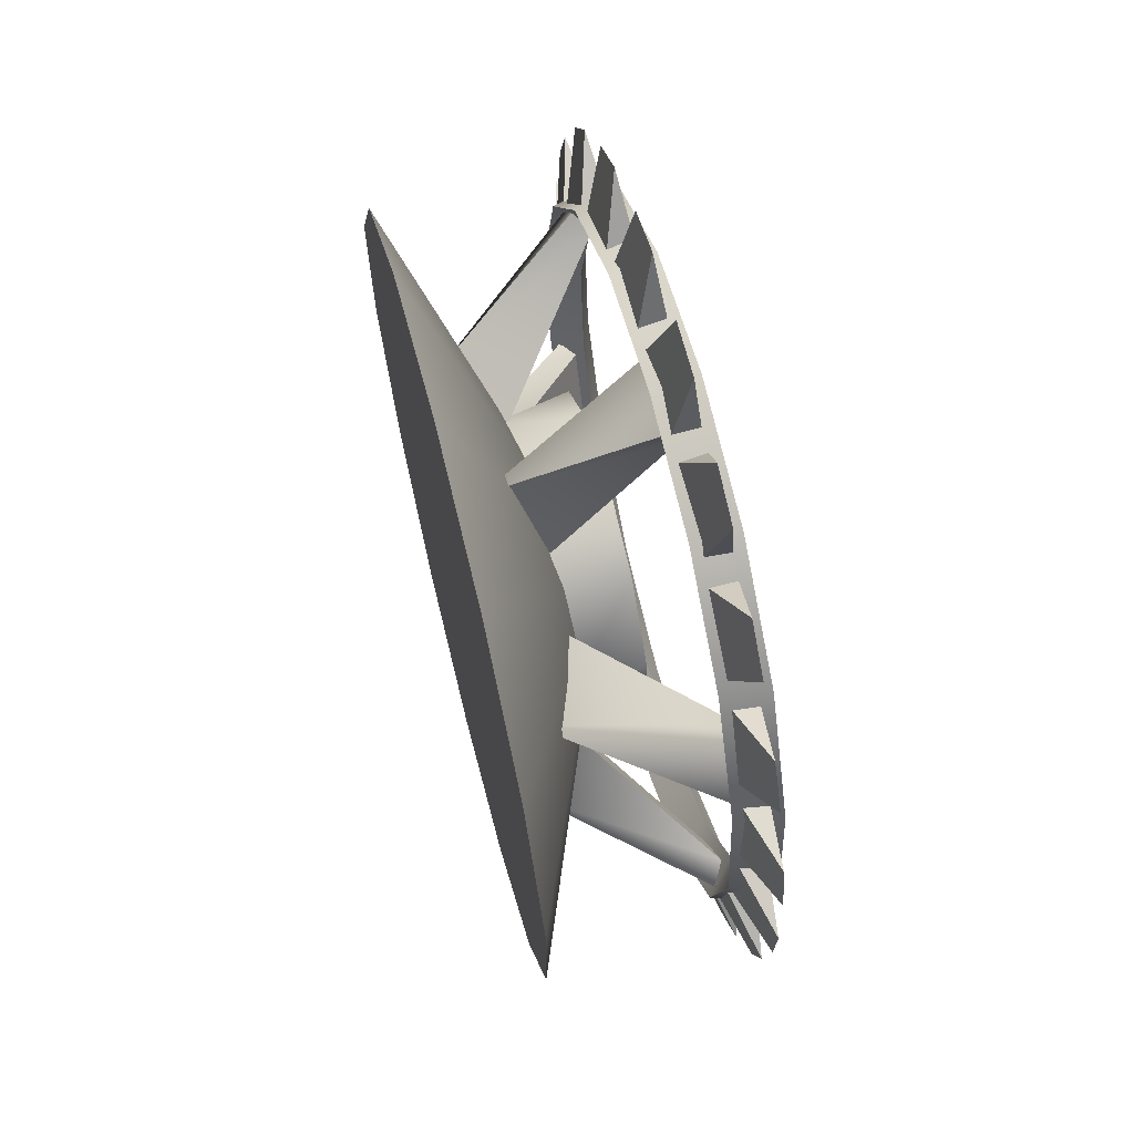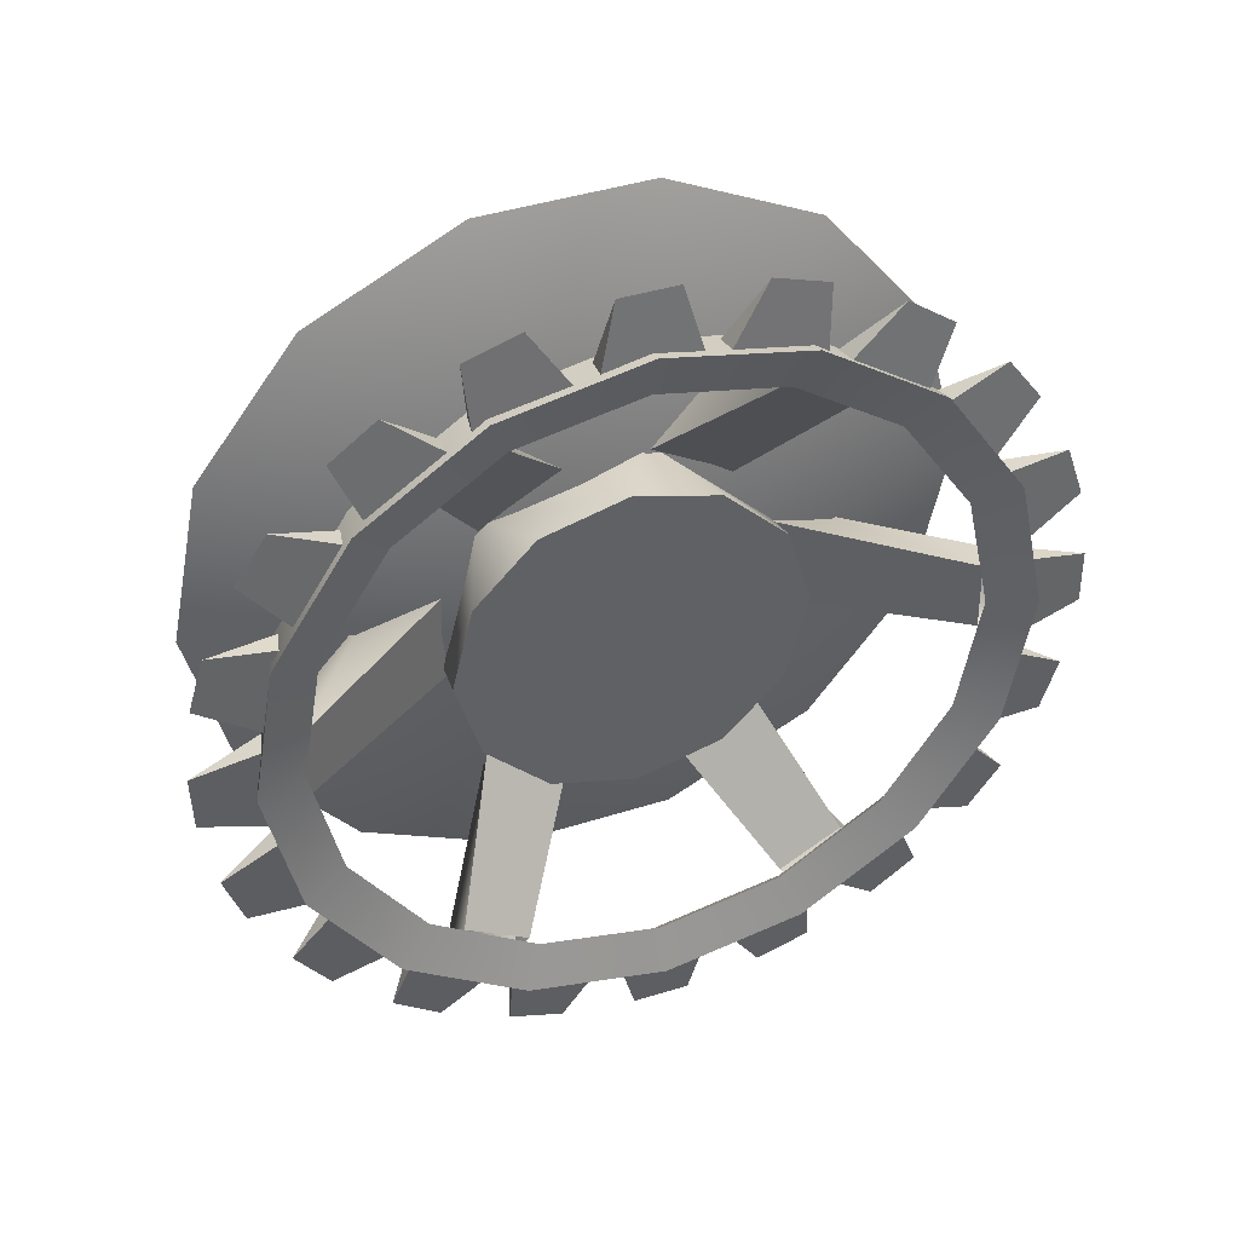
<metadata>
{"format":"obj","ext":"obj","renderer":"f3d","projection":"perspective","resolution":1024,"background":"white","views":[{"elev":66.3,"azim":165.7,"up":"+Z"},{"elev":41.1,"azim":-110.0,"up":"+Y"}]}
</metadata>
<code>
v -1.138 2.326 0.3568
v -1.138 2.486 0.3896
v -1.138 2.167 0.3969
v -1.138 2.617 0.4887
v -1.138 2.691 0.6347
v -1.138 2.695 0.7984
v -1.138 2.627 0.9476
v -1.138 2.501 1.053
v -1.138 2.342 1.093
v -1.138 2.182 1.06
v -1.138 2.052 0.9607
v -1.138 1.977 0.8148
v -1.138 1.973 0.651
v -1.138 2.041 0.5019
v -1.28 2.351 0.7308
v -1.138 2.326 0.3568
v -1.138 2.167 0.3969
v -1.138 2.041 0.5019
v -1.138 1.973 0.651
v -1.138 1.977 0.8148
v -1.138 2.052 0.9607
v -1.138 2.182 1.06
v -1.138 2.342 1.093
v -1.138 2.501 1.053
v -1.138 2.627 0.9476
v -1.138 2.695 0.7984
v -1.138 2.691 0.6347
v -1.138 2.617 0.4887
v -1.138 2.486 0.3896
v -1.308 2.199 0.4157
v -1.309 2.091 0.4909
v -1.352 2.194 0.4049
v -1.353 2.083 0.4827
v -1.309 2.091 0.4909
v -1.31 2.021 0.6014
v -1.353 2.083 0.4827
v -1.354 2.011 0.5969
v -1.31 2.021 0.6014
v -1.312 1.998 0.7304
v -1.354 2.011 0.5969
v -1.356 1.987 0.7302
v -1.312 1.998 0.7304
v -1.313 2.027 0.8582
v -1.356 1.987 0.7302
v -1.357 2.017 0.8623
v -1.313 2.027 0.8582
v -1.315 2.102 0.9654
v -1.357 2.017 0.8623
v -1.359 2.094 0.9731
v -1.315 2.102 0.9654
v -1.316 2.213 1.036
v -1.359 2.094 0.9731
v -1.359 2.209 1.046
v -1.316 2.213 1.036
v -1.316 2.342 1.058
v -1.359 2.209 1.046
v -1.36 2.342 1.069
v -1.316 2.342 1.058
v -1.316 2.469 1.03
v -1.36 2.342 1.069
v -1.359 2.474 1.04
v -1.316 2.469 1.03
v -1.315 2.577 0.9545
v -1.359 2.474 1.04
v -1.359 2.585 0.9619
v -1.315 2.577 0.9545
v -1.313 2.647 0.844
v -1.359 2.585 0.9619
v -1.357 2.657 0.8477
v -1.313 2.647 0.844
v -1.312 2.67 0.715
v -1.357 2.657 0.8477
v -1.356 2.681 0.7144
v -1.312 2.67 0.715
v -1.31 2.641 0.5872
v -1.356 2.681 0.7144
v -1.354 2.651 0.5822
v -1.31 2.641 0.5872
v -1.309 2.566 0.48
v -1.354 2.651 0.5822
v -1.353 2.574 0.4715
v -1.309 2.566 0.48
v -1.308 2.455 0.4098
v -1.353 2.574 0.4715
v -1.352 2.459 0.3989
v -1.308 2.455 0.4098
v -1.308 2.326 0.3872
v -1.352 2.459 0.3989
v -1.351 2.326 0.3755
v -1.308 2.326 0.3872
v -1.308 2.199 0.4157
v -1.351 2.326 0.3755
v -1.352 2.194 0.4049
v -1.351 2.326 0.3755
v -1.352 2.194 0.4049
v -1.337 2.327 0.4196
v -1.337 2.212 0.4453
v -1.352 2.194 0.4049
v -1.353 2.083 0.4827
v -1.338 2.115 0.5132
v -1.353 2.083 0.4827
v -1.354 2.011 0.5969
v -1.339 2.051 0.6129
v -1.354 2.011 0.5969
v -1.356 1.987 0.7302
v -1.34 2.031 0.7294
v -1.356 1.987 0.7302
v -1.357 2.017 0.8623
v -1.342 2.057 0.8448
v -1.357 2.017 0.8623
v -1.359 2.094 0.9731
v -1.343 2.125 0.9416
v -1.359 2.094 0.9731
v -1.359 2.209 1.046
v -1.344 2.224 1.005
v -1.359 2.209 1.046
v -1.36 2.342 1.069
v -1.344 2.341 1.025
v -1.36 2.342 1.069
v -1.359 2.474 1.04
v -1.344 2.456 0.9997
v -1.359 2.474 1.04
v -1.359 2.585 0.9619
v -1.343 2.553 0.9318
v -1.359 2.585 0.9619
v -1.357 2.657 0.8477
v -1.342 2.617 0.832
v -1.357 2.657 0.8477
v -1.356 2.681 0.7144
v -1.34 2.637 0.7155
v -1.356 2.681 0.7144
v -1.354 2.651 0.5822
v -1.339 2.611 0.6002
v -1.354 2.651 0.5822
v -1.353 2.574 0.4715
v -1.338 2.543 0.5034
v -1.353 2.574 0.4715
v -1.352 2.459 0.3989
v -1.337 2.444 0.44
v -1.352 2.459 0.3989
v -1.351 2.326 0.3755
v -1.308 2.455 0.4098
v -1.309 2.566 0.48
v -1.337 2.444 0.44
v -1.338 2.543 0.5034
v -1.309 2.566 0.48
v -1.31 2.641 0.5872
v -1.339 2.611 0.6002
v -1.31 2.641 0.5872
v -1.312 2.67 0.715
v -1.34 2.637 0.7155
v -1.312 2.67 0.715
v -1.313 2.647 0.844
v -1.342 2.617 0.832
v -1.313 2.647 0.844
v -1.315 2.577 0.9545
v -1.343 2.553 0.9318
v -1.315 2.577 0.9545
v -1.316 2.469 1.03
v -1.344 2.456 0.9997
v -1.316 2.469 1.03
v -1.316 2.342 1.058
v -1.344 2.341 1.025
v -1.316 2.342 1.058
v -1.316 2.213 1.036
v -1.344 2.224 1.005
v -1.316 2.213 1.036
v -1.315 2.102 0.9654
v -1.343 2.125 0.9416
v -1.315 2.102 0.9654
v -1.313 2.027 0.8582
v -1.342 2.057 0.8448
v -1.313 2.027 0.8582
v -1.312 1.998 0.7304
v -1.34 2.031 0.7294
v -1.312 1.998 0.7304
v -1.31 2.021 0.6014
v -1.339 2.051 0.6129
v -1.31 2.021 0.6014
v -1.309 2.091 0.4909
v -1.338 2.115 0.5132
v -1.309 2.091 0.4909
v -1.308 2.199 0.4157
v -1.337 2.212 0.4453
v -1.308 2.199 0.4157
v -1.308 2.326 0.3872
v -1.337 2.327 0.4196
v -1.308 2.326 0.3872
v -1.308 2.455 0.4098
v -1.203 2.29 0.5733
v -1.205 2.182 0.6864
v -1.283 2.25 0.5847
v -1.284 2.192 0.6453
v -1.285 2.172 0.7267
v -1.206 2.226 0.8364
v -1.286 2.196 0.8072
v -1.286 2.256 0.865
v -1.207 2.378 0.8734
v -1.287 2.338 0.8849
v -1.286 2.418 0.8613
v -1.206 2.486 0.7604
v -1.286 2.476 0.8008
v -1.285 2.496 0.7193
v -1.204 2.442 0.6103
v -1.284 2.472 0.6389
v -1.283 2.412 0.581
v -1.283 2.33 0.5612
v -1.283 2.33 0.5612
v -1.283 2.25 0.5847
v -1.283 2.412 0.581
v -1.284 2.192 0.6453
v -1.285 2.172 0.7267
v -1.286 2.196 0.8072
v -1.286 2.256 0.865
v -1.287 2.338 0.8849
v -1.286 2.418 0.8613
v -1.286 2.476 0.8008
v -1.285 2.496 0.7193
v -1.284 2.472 0.6389
v -1.214 2.434 0.6115
v -1.329 2.575 0.5369
v -1.169 2.512 0.6169
v -1.318 2.593 0.5227
v -1.318 2.632 0.5856
v -1.33 2.61 0.5952
v -1.169 2.512 0.6169
v -1.215 2.48 0.6874
v -1.214 2.434 0.6115
v -1.215 2.48 0.6874
v -1.329 2.575 0.5369
v -1.33 2.61 0.5952
v -1.318 2.632 0.5856
v -1.169 2.512 0.6169
v -1.318 2.593 0.5227
v -1.213 2.287 0.581
v -1.328 2.294 0.421
v -1.167 2.33 0.5166
v -1.316 2.291 0.398
v -1.316 2.364 0.3963
v -1.328 2.362 0.4195
v -1.167 2.33 0.5166
v -1.213 2.376 0.5789
v -1.213 2.287 0.581
v -1.213 2.376 0.5789
v -1.328 2.294 0.421
v -1.328 2.362 0.4195
v -1.316 2.364 0.3963
v -1.167 2.33 0.5166
v -1.316 2.291 0.398
v -1.215 2.187 0.6928
v -1.33 2.053 0.6066
v -1.169 2.153 0.6237
v -1.318 2.031 0.5979
v -1.318 2.066 0.5333
v -1.329 2.086 0.5467
v -1.169 2.153 0.6237
v -1.214 2.23 0.6149
v -1.215 2.187 0.6928
v -1.214 2.23 0.6149
v -1.33 2.053 0.6066
v -1.329 2.086 0.5467
v -1.318 2.066 0.5333
v -1.169 2.153 0.6237
v -1.318 2.031 0.5979
v -1.216 2.234 0.8351
v -1.333 2.093 0.9081
v -1.171 2.157 0.8309
v -1.322 2.075 0.9225
v -1.321 2.036 0.8597
v -1.333 2.058 0.8497
v -1.171 2.157 0.8309
v -1.215 2.188 0.7593
v -1.216 2.234 0.8351
v -1.215 2.188 0.7593
v -1.333 2.093 0.9081
v -1.333 2.058 0.8497
v -1.321 2.036 0.8597
v -1.171 2.157 0.8309
v -1.322 2.075 0.9225
v -1.217 2.381 0.8657
v -1.335 2.374 1.024
v -1.172 2.338 0.9311
v -1.324 2.377 1.047
v -1.324 2.304 1.049
v -1.335 2.306 1.025
v -1.172 2.338 0.9311
v -1.217 2.292 0.8677
v -1.217 2.381 0.8657
v -1.217 2.292 0.8677
v -1.335 2.374 1.024
v -1.335 2.306 1.025
v -1.324 2.304 1.049
v -1.172 2.338 0.9311
v -1.324 2.377 1.047
v -1.215 2.481 0.7539
v -1.333 2.615 0.8383
v -1.171 2.515 0.8241
v -1.321 2.637 0.8474
v -1.322 2.602 0.9119
v -1.333 2.582 0.8982
v -1.171 2.515 0.8241
v -1.216 2.438 0.8318
v -1.215 2.481 0.7539
v -1.216 2.438 0.8318
v -1.333 2.615 0.8383
v -1.333 2.582 0.8982
v -1.322 2.602 0.9119
v -1.171 2.515 0.8241
v -1.321 2.637 0.8474
v -1.349 2.383 1.056
v -1.349 2.299 1.058
v -1.343 2.369 1.118
v -1.343 2.316 1.12
v -1.343 2.316 1.12
v -1.349 2.299 1.058
v -1.323 2.3 1.049
v -1.343 2.369 1.118
v -1.343 2.316 1.12
v -1.323 2.382 1.047
v -1.323 2.3 1.049
v -1.349 2.383 1.056
v -1.343 2.369 1.118
v -1.323 2.382 1.047
v -1.341 2.283 0.3883
v -1.341 2.368 0.3864
v -1.334 2.298 0.3264
v -1.334 2.351 0.3252
v -1.334 2.351 0.3252
v -1.341 2.368 0.3864
v -1.315 2.367 0.3963
v -1.334 2.298 0.3264
v -1.334 2.351 0.3252
v -1.315 2.285 0.3982
v -1.315 2.367 0.3963
v -1.341 2.283 0.3883
v -1.334 2.298 0.3264
v -1.315 2.285 0.3982
v -1.345 1.999 0.7721
v -1.344 1.997 0.6877
v -1.339 1.937 0.7579
v -1.338 1.936 0.7049
v -1.338 1.936 0.7049
v -1.344 1.997 0.6877
v -1.319 2.007 0.689
v -1.339 1.937 0.7579
v -1.338 1.936 0.7049
v -1.32 2.009 0.771
v -1.319 2.007 0.689
v -1.345 1.999 0.7721
v -1.339 1.937 0.7579
v -1.32 2.009 0.771
v -1.344 2.667 0.6724
v -1.345 2.669 0.7568
v -1.338 2.729 0.6868
v -1.339 2.73 0.7398
v -1.339 2.73 0.7398
v -1.345 2.669 0.7568
v -1.32 2.66 0.7561
v -1.338 2.729 0.6868
v -1.339 2.73 0.7398
v -1.319 2.658 0.6742
v -1.32 2.66 0.7561
v -1.344 2.667 0.6724
v -1.338 2.729 0.6868
v -1.319 2.658 0.6742
v -1.349 2.277 1.055
v -1.349 2.197 1.031
v -1.343 2.245 1.11
v -1.343 2.194 1.095
v -1.343 2.194 1.095
v -1.349 2.197 1.031
v -1.323 2.201 1.023
v -1.343 2.245 1.11
v -1.343 2.194 1.095
v -1.323 2.279 1.046
v -1.323 2.201 1.023
v -1.349 2.277 1.055
v -1.343 2.245 1.11
v -1.323 2.279 1.046
v -1.341 2.389 0.3892
v -1.341 2.47 0.4135
v -1.334 2.422 0.3348
v -1.334 2.473 0.35
v -1.334 2.473 0.35
v -1.341 2.47 0.4135
v -1.315 2.466 0.4227
v -1.334 2.422 0.3348
v -1.334 2.473 0.35
v -1.315 2.387 0.3991
v -1.315 2.466 0.4227
v -1.341 2.389 0.3892
v -1.334 2.422 0.3348
v -1.315 2.387 0.3991
v -1.344 2 0.6665
v -1.343 2.024 0.5856
v -1.337 1.946 0.6338
v -1.337 1.961 0.583
v -1.337 1.961 0.583
v -1.343 2.024 0.5856
v -1.317 2.033 0.5899
v -1.337 1.946 0.6338
v -1.337 1.961 0.583
v -1.318 2.01 0.6684
v -1.317 2.033 0.5899
v -1.344 2 0.6665
v -1.337 1.946 0.6338
v -1.318 2.01 0.6684
v -1.346 2.666 0.7781
v -1.347 2.642 0.8589
v -1.34 2.721 0.8109
v -1.34 2.706 0.8617
v -1.34 2.706 0.8617
v -1.347 2.642 0.8589
v -1.321 2.633 0.8553
v -1.34 2.721 0.8109
v -1.34 2.706 0.8617
v -1.32 2.657 0.7768
v -1.321 2.633 0.8553
v -1.346 2.666 0.7781
v -1.34 2.721 0.8109
v -1.32 2.657 0.7768
v -1.348 2.177 1.022
v -1.348 2.108 0.9737
v -1.343 2.129 1.064
v -1.342 2.086 1.033
v -1.342 2.086 1.033
v -1.348 2.108 0.9737
v -1.322 2.114 0.9668
v -1.343 2.129 1.064
v -1.342 2.086 1.033
v -1.323 2.182 1.013
v -1.322 2.114 0.9668
v -1.348 2.177 1.022
v -1.343 2.129 1.064
v -1.323 2.182 1.013
v -1.341 2.489 0.4228
v -1.342 2.559 0.4708
v -1.334 2.537 0.3811
v -1.335 2.581 0.4113
v -1.335 2.581 0.4113
v -1.342 2.559 0.4708
v -1.316 2.552 0.4784
v -1.334 2.537 0.3811
v -1.335 2.581 0.4113
v -1.316 2.485 0.4317
v -1.316 2.552 0.4784
v -1.341 2.489 0.4228
v -1.334 2.537 0.3811
v -1.316 2.485 0.4317
v -1.348 2.092 0.9589
v -1.347 2.041 0.8918
v -1.342 2.034 0.9839
v -1.341 2.002 0.9417
v -1.341 2.002 0.9417
v -1.347 2.041 0.8918
v -1.321 2.05 0.8872
v -1.342 2.034 0.9839
v -1.341 2.002 0.9417
v -1.322 2.099 0.9524
v -1.321 2.05 0.8872
v -1.348 2.092 0.9589
v -1.342 2.034 0.9839
v -1.322 2.099 0.9524
v -1.342 2.574 0.4856
v -1.343 2.625 0.5528
v -1.335 2.633 0.4608
v -1.336 2.665 0.503
v -1.336 2.665 0.503
v -1.343 2.625 0.5528
v -1.317 2.617 0.558
v -1.335 2.633 0.4608
v -1.336 2.665 0.503
v -1.316 2.567 0.4927
v -1.317 2.617 0.558
v -1.342 2.574 0.4856
v -1.335 2.633 0.4608
v -1.316 2.567 0.4927
v -1.342 2.097 0.4814
v -1.341 2.164 0.4302
v -1.335 2.072 0.4229
v -1.334 2.114 0.3908
v -1.334 2.114 0.3908
v -1.341 2.164 0.4302
v -1.316 2.169 0.4389
v -1.335 2.072 0.4229
v -1.334 2.114 0.3908
v -1.316 2.103 0.4886
v -1.316 2.169 0.4389
v -1.342 2.097 0.4814
v -1.335 2.072 0.4229
v -1.316 2.103 0.4886
v -1.348 2.57 0.9632
v -1.348 2.503 1.014
v -1.342 2.595 1.022
v -1.343 2.553 1.054
v -1.343 2.553 1.054
v -1.348 2.503 1.014
v -1.323 2.498 1.006
v -1.342 2.595 1.022
v -1.343 2.553 1.054
v -1.322 2.563 0.9566
v -1.323 2.498 1.006
v -1.348 2.57 0.9632
v -1.342 2.595 1.022
v -1.322 2.563 0.9566
v -1.347 2.031 0.8729
v -1.346 2.003 0.7932
v -1.34 1.968 0.8785
v -1.34 1.95 0.8285
v -1.34 1.95 0.8285
v -1.346 2.003 0.7932
v -1.32 2.013 0.7915
v -1.34 1.968 0.8785
v -1.34 1.95 0.8285
v -1.321 2.04 0.8689
v -1.32 2.013 0.7915
v -1.347 2.031 0.8729
v -1.34 1.968 0.8785
v -1.321 2.04 0.8689
v -1.343 2.635 0.5717
v -1.344 2.663 0.6513
v -1.337 2.699 0.5662
v -1.337 2.716 0.6162
v -1.337 2.716 0.6162
v -1.344 2.663 0.6513
v -1.318 2.654 0.6537
v -1.337 2.699 0.5662
v -1.337 2.716 0.6162
v -1.317 2.627 0.5763
v -1.318 2.654 0.6537
v -1.343 2.635 0.5717
v -1.337 2.699 0.5662
v -1.317 2.627 0.5763
v -1.341 2.183 0.42
v -1.341 2.262 0.3921
v -1.334 2.177 0.3568
v -1.334 2.227 0.3392
v -1.334 2.227 0.3392
v -1.341 2.262 0.3921
v -1.315 2.264 0.4019
v -1.334 2.177 0.3568
v -1.334 2.227 0.3392
v -1.315 2.187 0.429
v -1.315 2.264 0.4019
v -1.341 2.183 0.42
v -1.334 2.177 0.3568
v -1.315 2.187 0.429
v -1.349 2.484 1.025
v -1.349 2.404 1.052
v -1.343 2.489 1.088
v -1.343 2.439 1.105
v -1.343 2.439 1.105
v -1.349 2.404 1.052
v -1.323 2.402 1.043
v -1.343 2.489 1.088
v -1.343 2.439 1.105
v -1.323 2.48 1.016
v -1.323 2.402 1.043
v -1.349 2.484 1.025
v -1.343 2.489 1.088
v -1.323 2.48 1.016
v -1.343 2.034 0.5663
v -1.342 2.082 0.4969
v -1.336 1.992 0.5184
v -1.335 2.022 0.4748
v -1.335 2.022 0.4748
v -1.342 2.082 0.4969
v -1.316 2.089 0.5037
v -1.336 1.992 0.5184
v -1.335 2.022 0.4748
v -1.317 2.042 0.5711
v -1.316 2.089 0.5037
v -1.343 2.034 0.5663
v -1.336 1.992 0.5184
v -1.317 2.042 0.5711
v -1.347 2.633 0.8783
v -1.348 2.585 0.9477
v -1.341 2.674 0.9263
v -1.342 2.644 0.9699
v -1.342 2.644 0.9699
v -1.348 2.585 0.9477
v -1.322 2.577 0.9415
v -1.341 2.674 0.9263
v -1.342 2.644 0.9699
v -1.321 2.624 0.8741
v -1.322 2.577 0.9415
v -1.347 2.633 0.8783
v -1.341 2.674 0.9263
v -1.321 2.624 0.8741
v -1.28 2.351 0.7308
v -1.138 2.326 0.3568
v -1.138 2.342 1.093
v -1.339 2.611 0.6002
v -1.344 2.456 0.9997
v -1.342 2.057 0.8448
v -1.337 2.212 0.4453
v -1.203 2.29 0.5733
v -1.283 2.25 0.5847
v -1.207 2.378 0.8734
v -1.286 2.418 0.8613
g group_15899952_140627883154976
f 1 2 3
f 2 4 3
f 4 5 3
f 5 6 3
f 6 7 3
f 7 8 3
f 8 9 3
f 9 10 3
f 10 11 3
f 11 12 3
f 12 13 3
f 13 14 3
f 15 16 17
f 15 17 18
f 15 18 19
f 15 19 20
f 15 20 21
f 15 21 22
f 15 22 23
f 592 24 590
f 24 25 590
f 25 26 590
f 26 27 590
f 27 28 590
f 28 29 590
f 29 591 590
f 30 31 32
f 32 31 33
f 34 35 36
f 36 35 37
f 38 39 40
f 40 39 41
f 42 43 44
f 44 43 45
f 46 47 48
f 48 47 49
f 50 51 52
f 52 51 53
f 54 55 56
f 56 55 57
f 58 59 60
f 60 59 61
f 62 63 64
f 64 63 65
f 66 67 68
f 68 67 69
f 70 71 72
f 72 71 73
f 74 75 76
f 76 75 77
f 78 79 80
f 80 79 81
f 82 83 84
f 84 83 85
f 86 87 88
f 88 87 89
f 90 91 92
f 92 91 93
f 94 95 96
f 96 95 97
f 98 99 97
f 97 99 100
f 101 102 100
f 100 102 103
f 104 105 103
f 103 105 106
f 107 108 106
f 106 108 109
f 110 111 109
f 109 111 112
f 113 114 112
f 112 114 115
f 116 117 115
f 115 117 118
f 119 120 118
f 118 120 121
f 122 123 121
f 121 123 124
f 125 126 124
f 124 126 127
f 128 129 127
f 127 129 130
f 131 132 130
f 130 132 133
f 134 135 133
f 133 135 136
f 137 138 136
f 136 138 139
f 140 141 139
f 139 141 96
f 142 143 144
f 144 143 145
f 146 147 145
f 145 147 148
f 149 150 593
f 593 150 151
f 152 153 151
f 151 153 154
f 155 156 154
f 154 156 157
f 158 159 157
f 157 159 160
f 161 162 594
f 594 162 163
f 164 165 163
f 163 165 166
f 167 168 166
f 166 168 169
f 170 171 169
f 169 171 172
f 173 174 595
f 595 174 175
f 176 177 175
f 175 177 178
f 179 180 178
f 178 180 181
f 182 183 181
f 181 183 184
f 185 186 596
f 596 186 187
f 188 189 187
f 187 189 144
f 190 191 192
f 192 191 193
f 193 191 194
f 191 195 194
f 194 195 196
f 196 195 197
f 195 198 197
f 197 198 199
f 199 198 200
f 599 201 600
f 600 201 202
f 202 201 203
f 201 204 203
f 203 204 205
f 205 204 206
f 204 597 206
f 206 597 207
f 207 597 598
f 208 209 210
f 209 211 210
f 211 212 210
f 212 213 210
f 213 214 210
f 214 215 210
f 215 216 210
f 216 217 210
f 217 218 210
f 218 219 210
f 220 221 222
f 222 221 223
f 224 225 226
f 226 225 227
f 228 229 230
f 230 229 231
f 232 233 234
f 235 236 237
f 237 236 238
f 239 240 241
f 241 240 242
f 243 244 245
f 245 244 246
f 247 248 249
f 250 251 252
f 252 251 253
f 254 255 256
f 256 255 257
f 258 259 260
f 260 259 261
f 262 263 264
f 265 266 267
f 267 266 268
f 269 270 271
f 271 270 272
f 273 274 275
f 275 274 276
f 277 278 279
f 280 281 282
f 282 281 283
f 284 285 286
f 286 285 287
f 288 289 290
f 290 289 291
f 292 293 294
f 295 296 297
f 297 296 298
f 299 300 301
f 301 300 302
f 303 304 305
f 305 304 306
f 307 308 309
f 310 311 312
f 312 311 313
f 314 315 316
f 317 318 319
f 319 318 320
f 321 322 323
f 324 325 326
f 326 325 327
f 328 329 330
f 331 332 333
f 333 332 334
f 335 336 337
f 338 339 340
f 340 339 341
f 342 343 344
f 345 346 347
f 347 346 348
f 349 350 351
f 352 353 354
f 354 353 355
f 356 357 358
f 359 360 361
f 361 360 362
f 363 364 365
f 366 367 368
f 368 367 369
f 370 371 372
f 373 374 375
f 375 374 376
f 377 378 379
f 380 381 382
f 382 381 383
f 384 385 386
f 387 388 389
f 389 388 390
f 391 392 393
f 394 395 396
f 396 395 397
f 398 399 400
f 401 402 403
f 403 402 404
f 405 406 407
f 408 409 410
f 410 409 411
f 412 413 414
f 415 416 417
f 417 416 418
f 419 420 421
f 422 423 424
f 424 423 425
f 426 427 428
f 429 430 431
f 431 430 432
f 433 434 435
f 436 437 438
f 438 437 439
f 440 441 442
f 443 444 445
f 445 444 446
f 447 448 449
f 450 451 452
f 452 451 453
f 454 455 456
f 457 458 459
f 459 458 460
f 461 462 463
f 464 465 466
f 466 465 467
f 468 469 470
f 471 472 473
f 473 472 474
f 475 476 477
f 478 479 480
f 480 479 481
f 482 483 484
f 485 486 487
f 487 486 488
f 489 490 491
f 492 493 494
f 494 493 495
f 496 497 498
f 499 500 501
f 501 500 502
f 503 504 505
f 506 507 508
f 508 507 509
f 510 511 512
f 513 514 515
f 515 514 516
f 517 518 519
f 520 521 522
f 522 521 523
f 524 525 526
f 527 528 529
f 529 528 530
f 531 532 533
f 534 535 536
f 536 535 537
f 538 539 540
f 541 542 543
f 543 542 544
f 545 546 547
f 548 549 550
f 550 549 551
f 552 553 554
f 555 556 557
f 557 556 558
f 559 560 561
f 562 563 564
f 564 563 565
f 566 567 568
f 569 570 571
f 571 570 572
f 573 574 575
f 576 577 578
f 578 577 579
f 580 581 582
f 583 584 585
f 585 584 586
f 587 588 589

</code>
